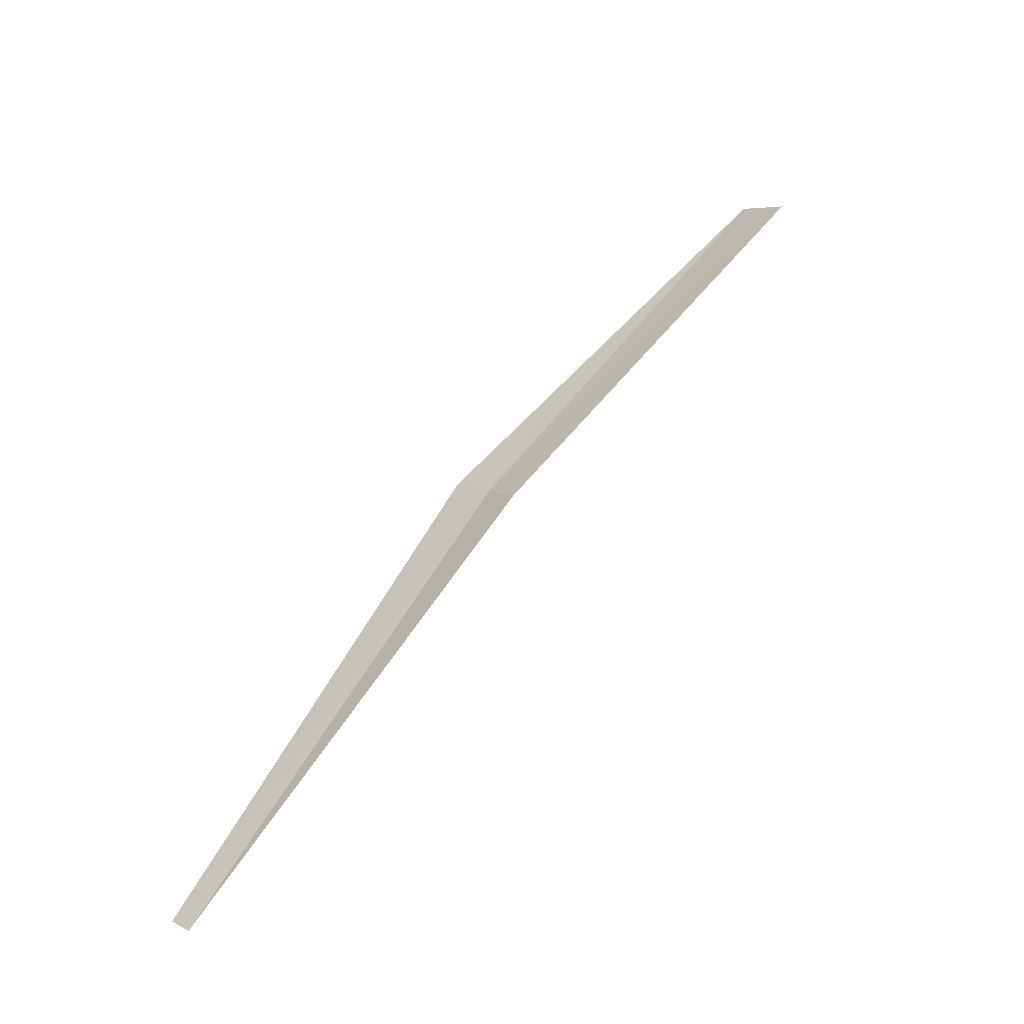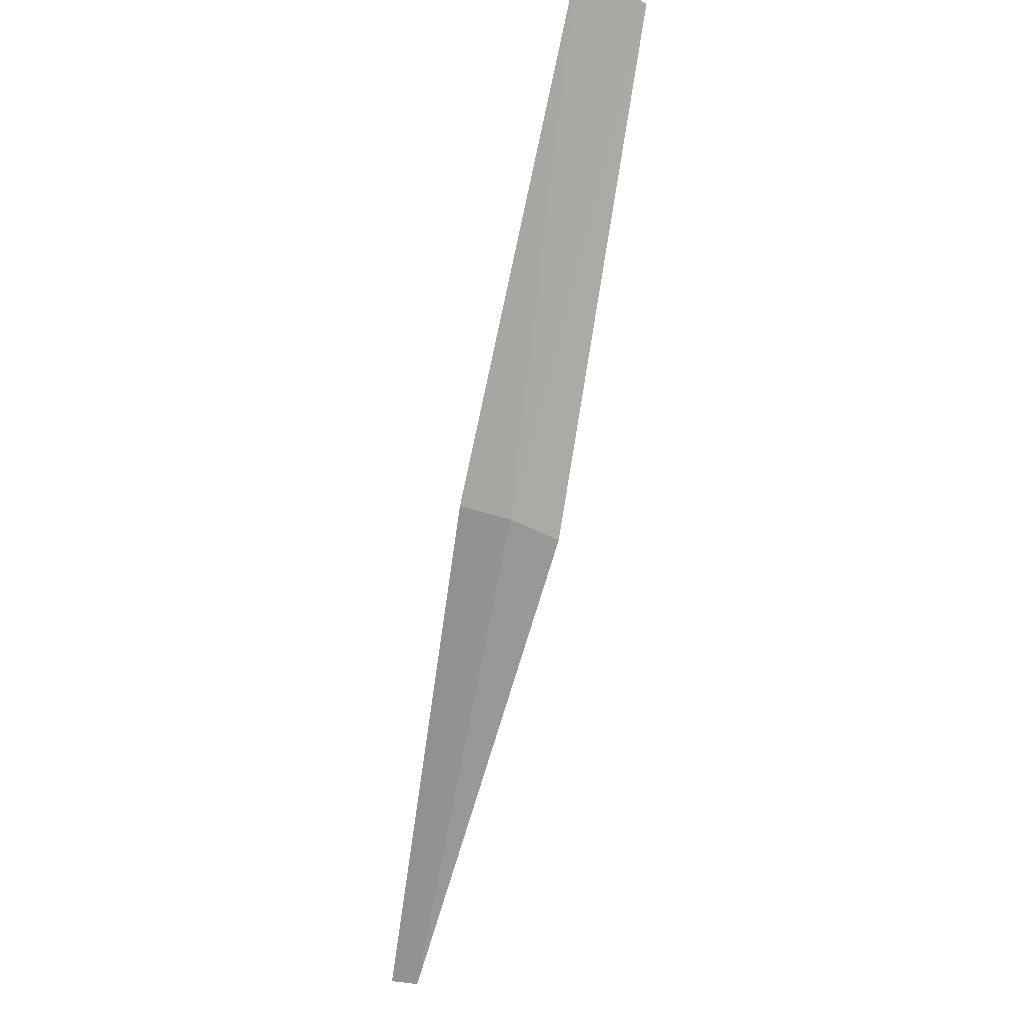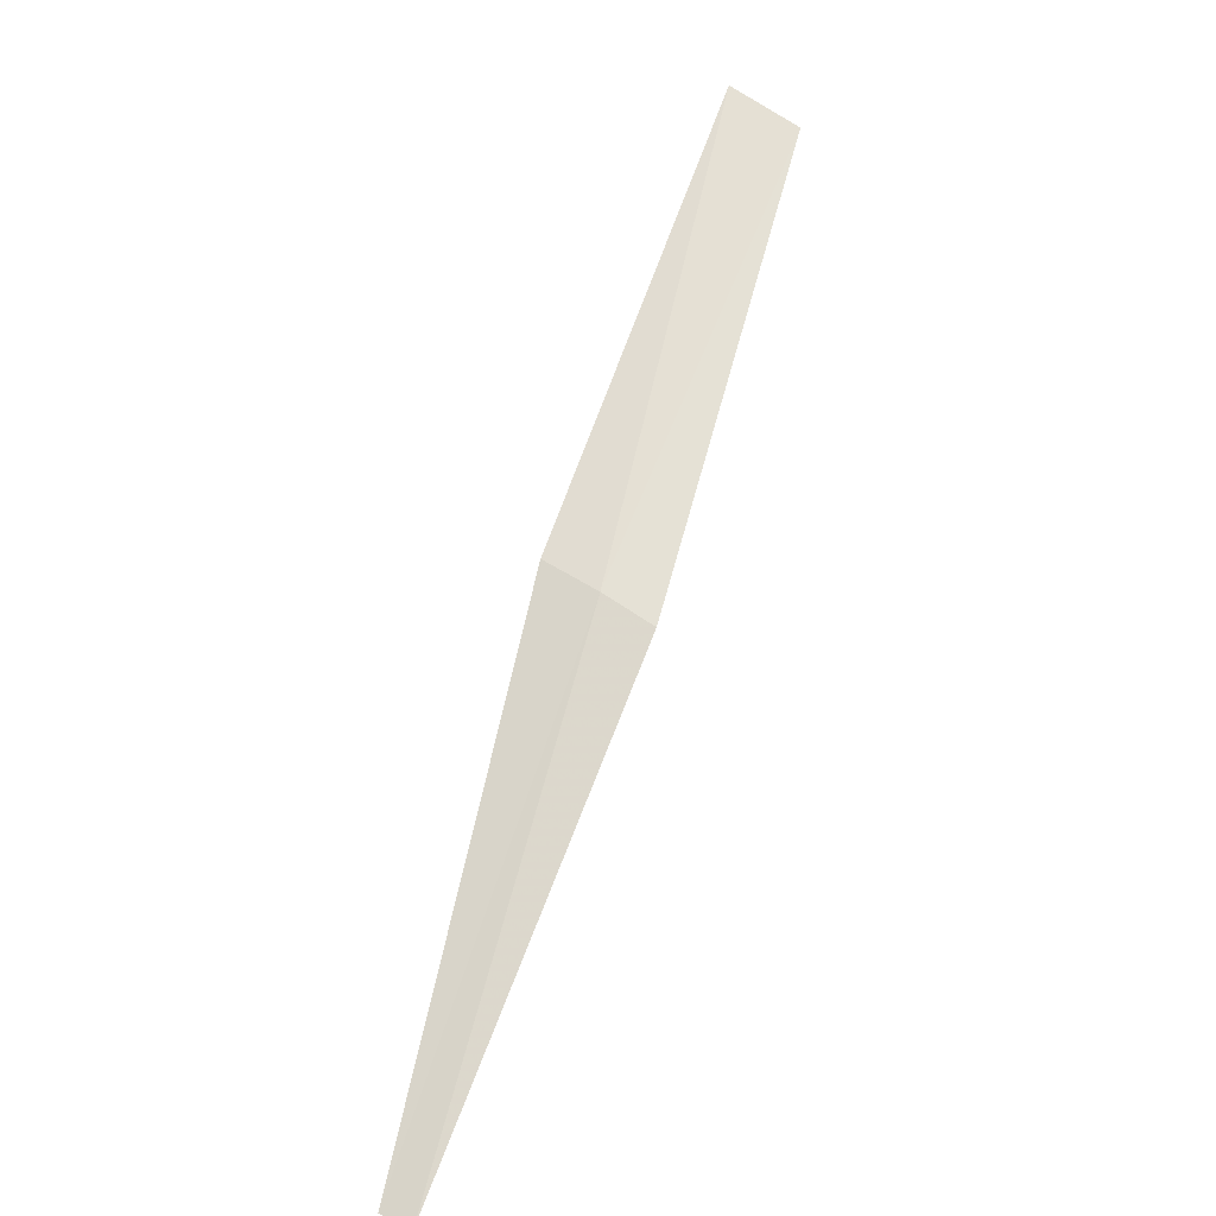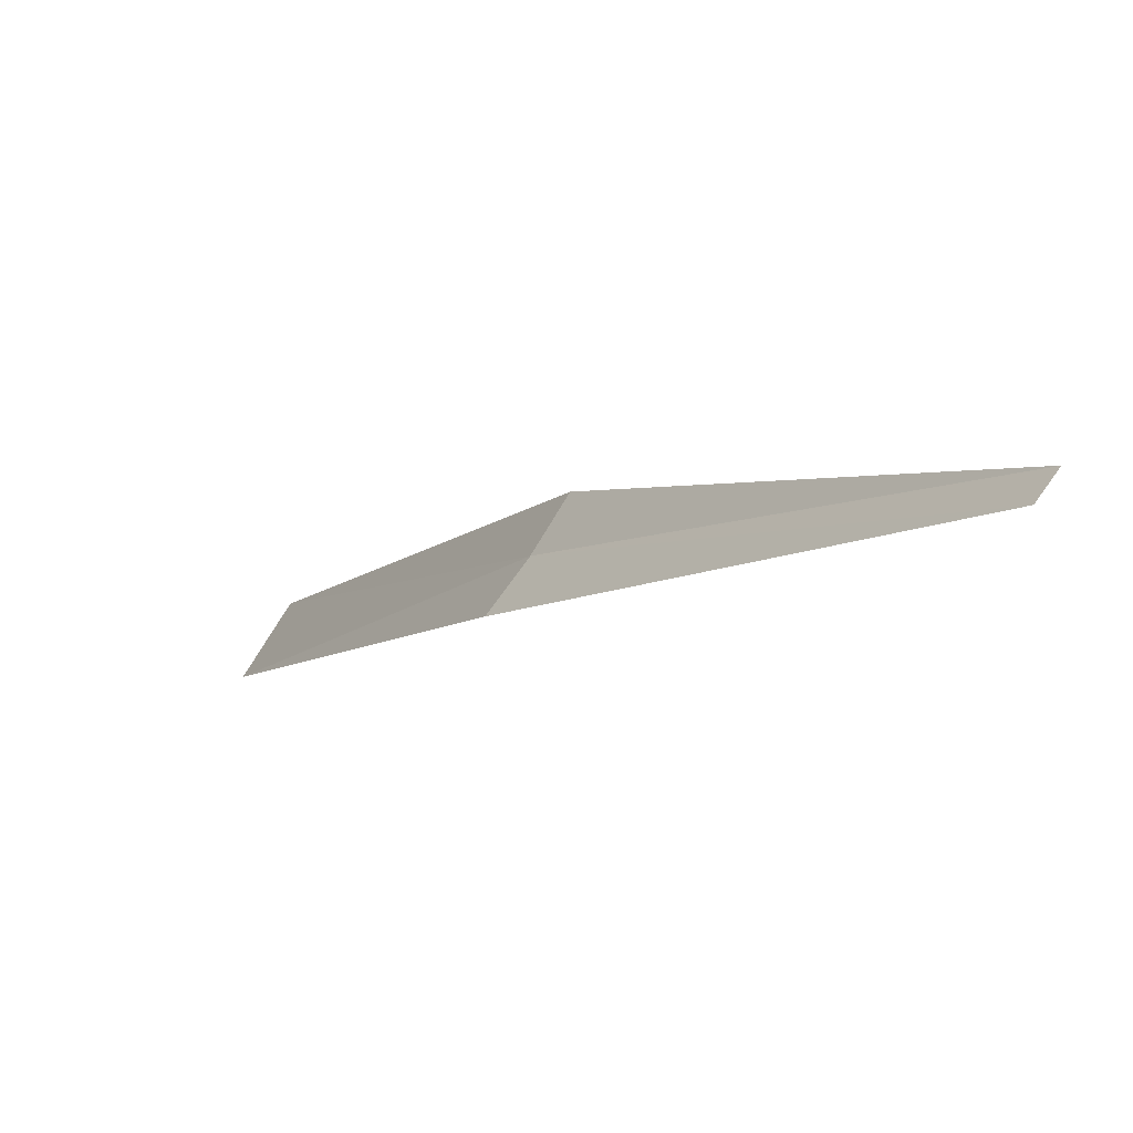
<metadata>
{"format":"obj","ext":"obj","renderer":"f3d","projection":"perspective","resolution":1024,"background":"white","views":[{"elev":-28.5,"azim":-20.0,"up":"+Y"},{"elev":46.9,"azim":-76.9,"up":"+Y"},{"elev":8.0,"azim":-66.1,"up":"+Y"},{"elev":-12.2,"azim":-65.0,"up":"+Z"}]}
</metadata>
<code>
v 10.52 90.99 0.5034
v 9.517 89.32 0.259
v 9.556 89.27 0.3489
v 10.55 90.89 0.6782
v 11.71 92.45 0.7153
v 10.45 91.09 0.3329
v 11.66 92.59 0.473
f 1 2 3
f 1 3 4
f 1 4 5
f 1 6 2
f 1 7 6
f 1 5 7

</code>
